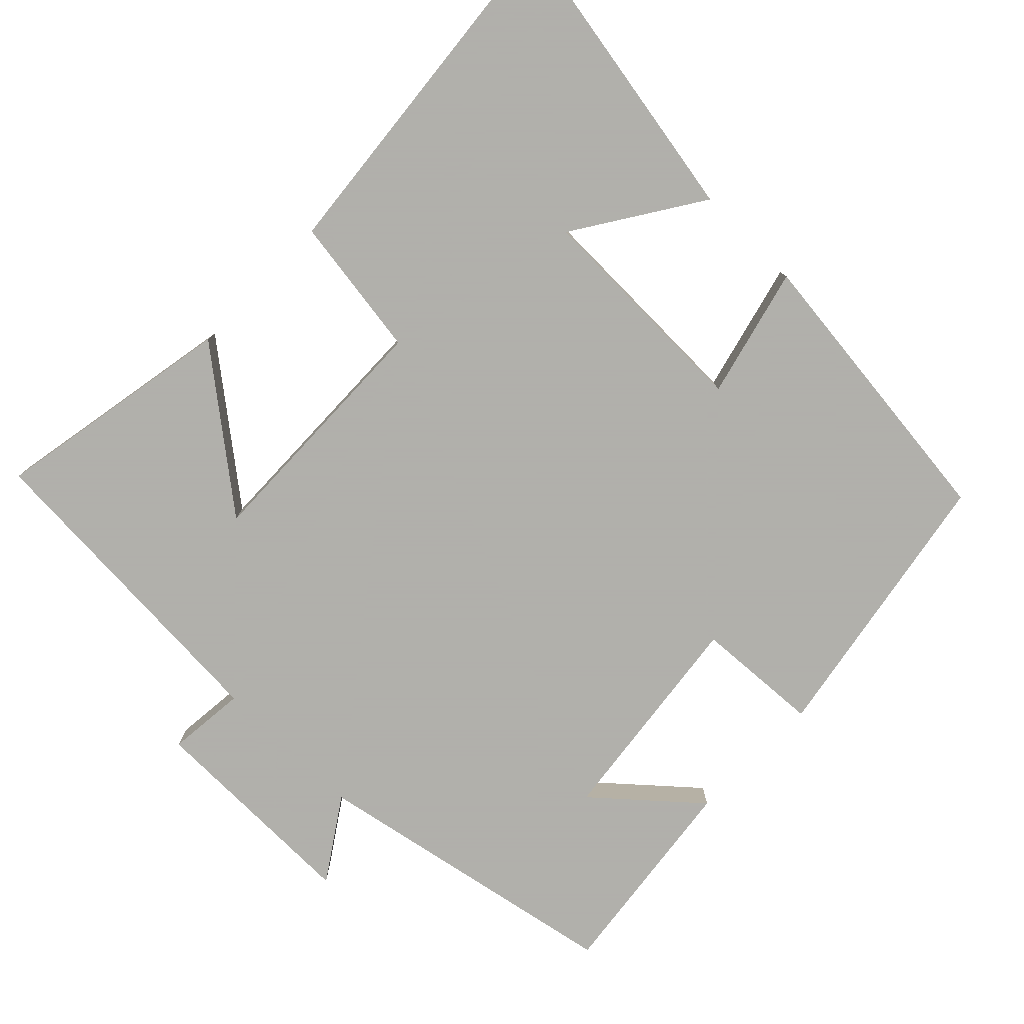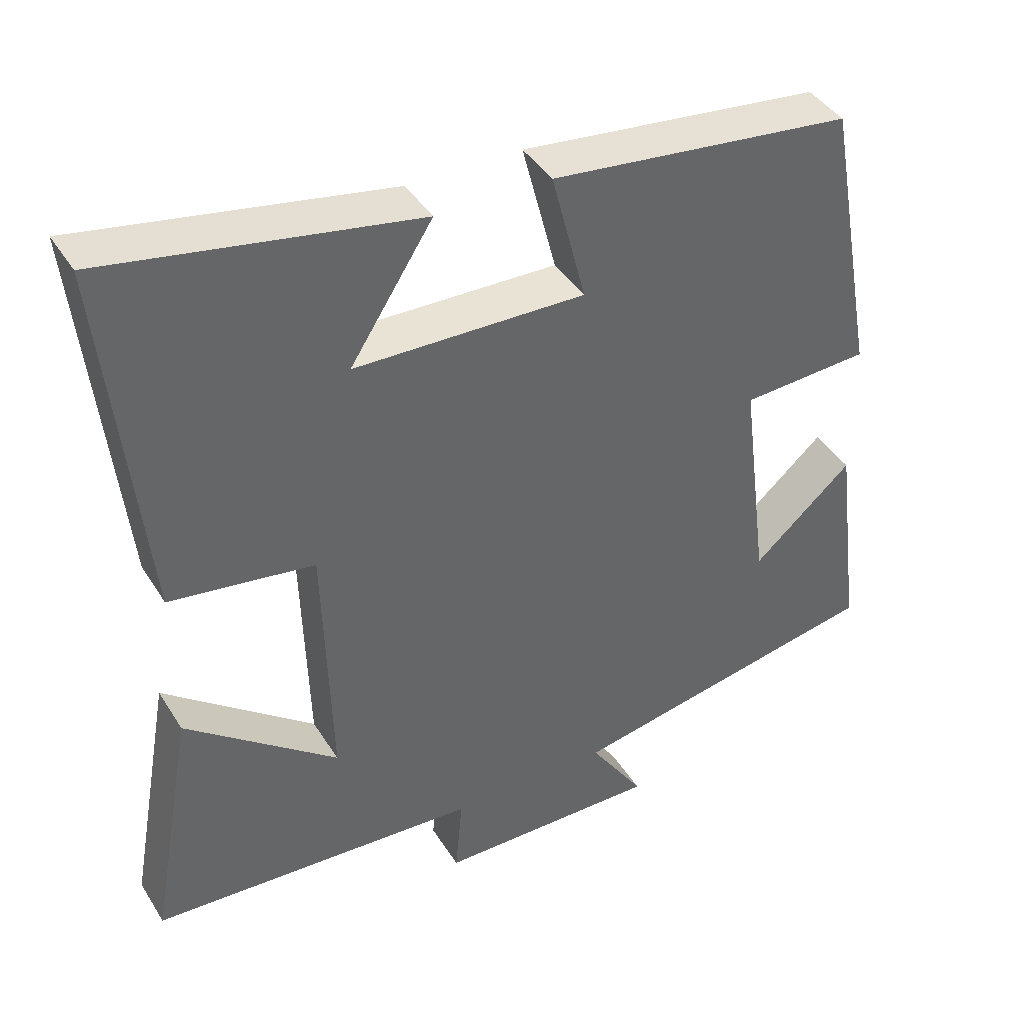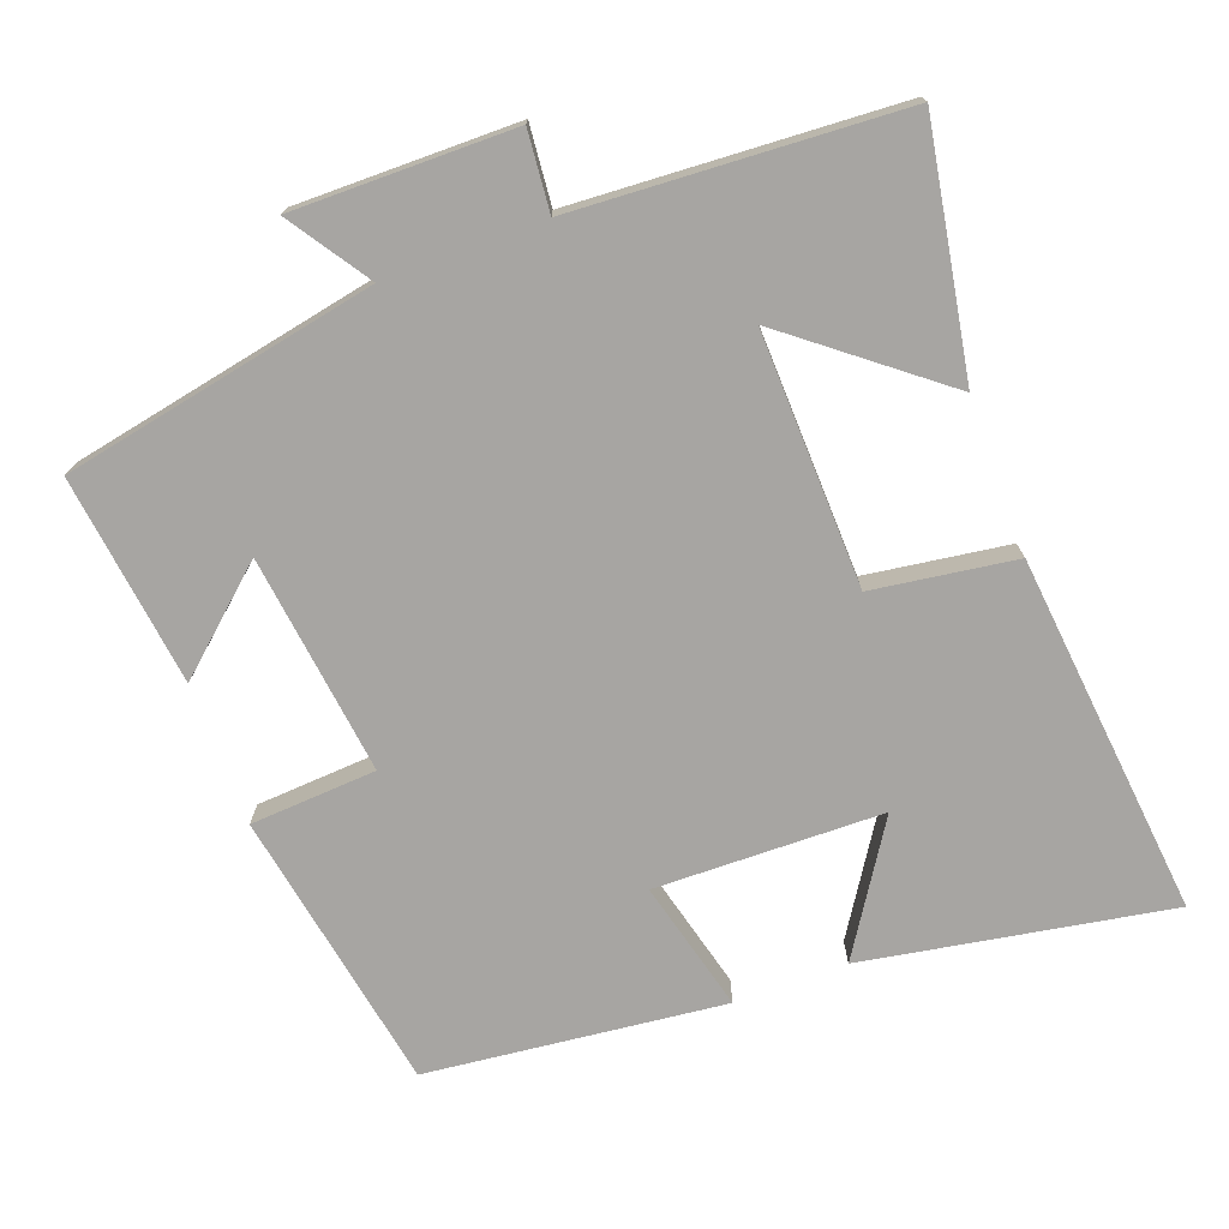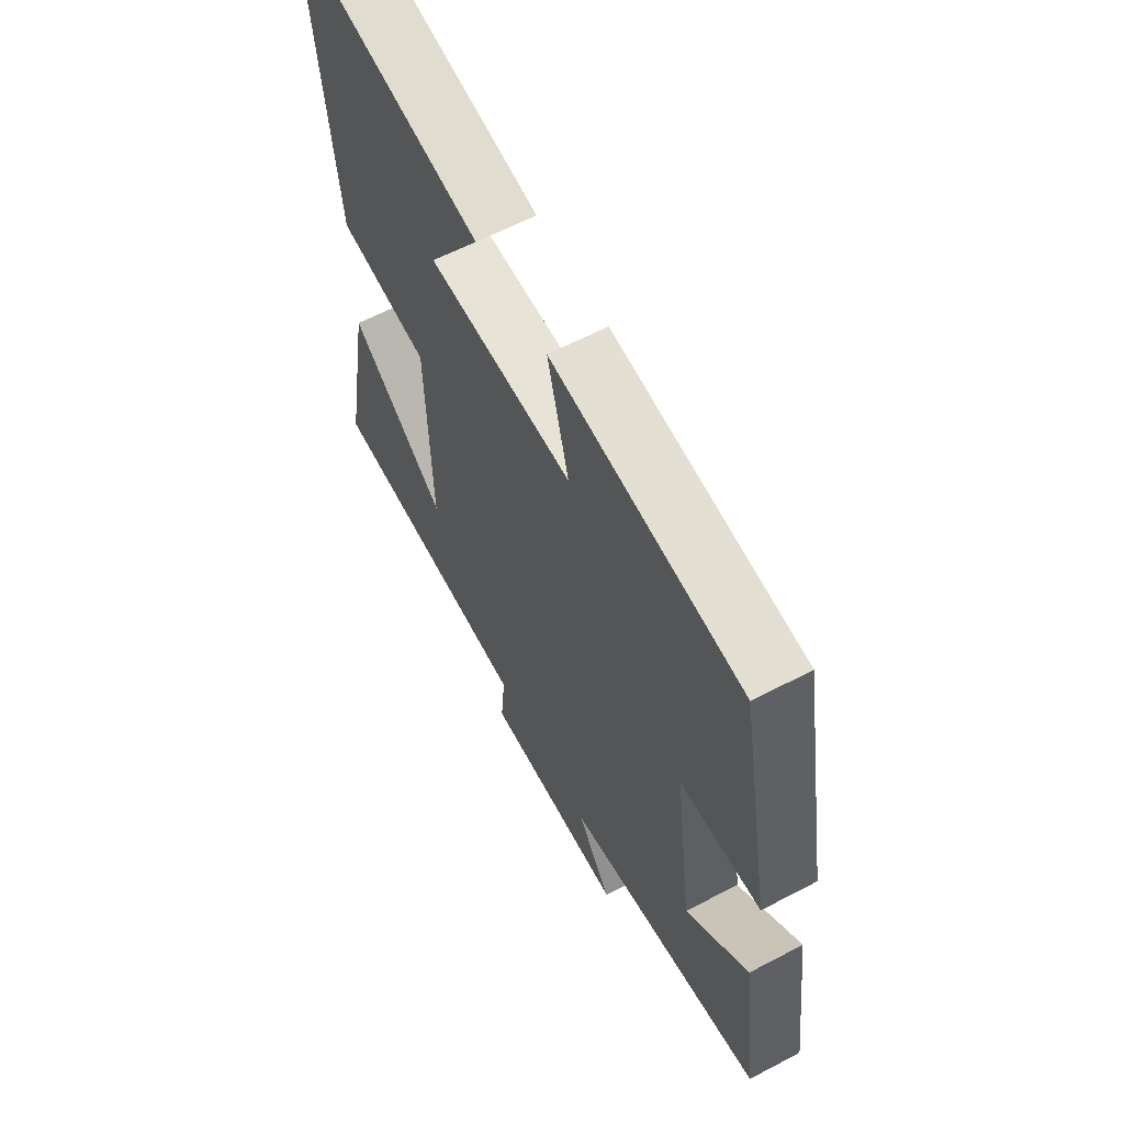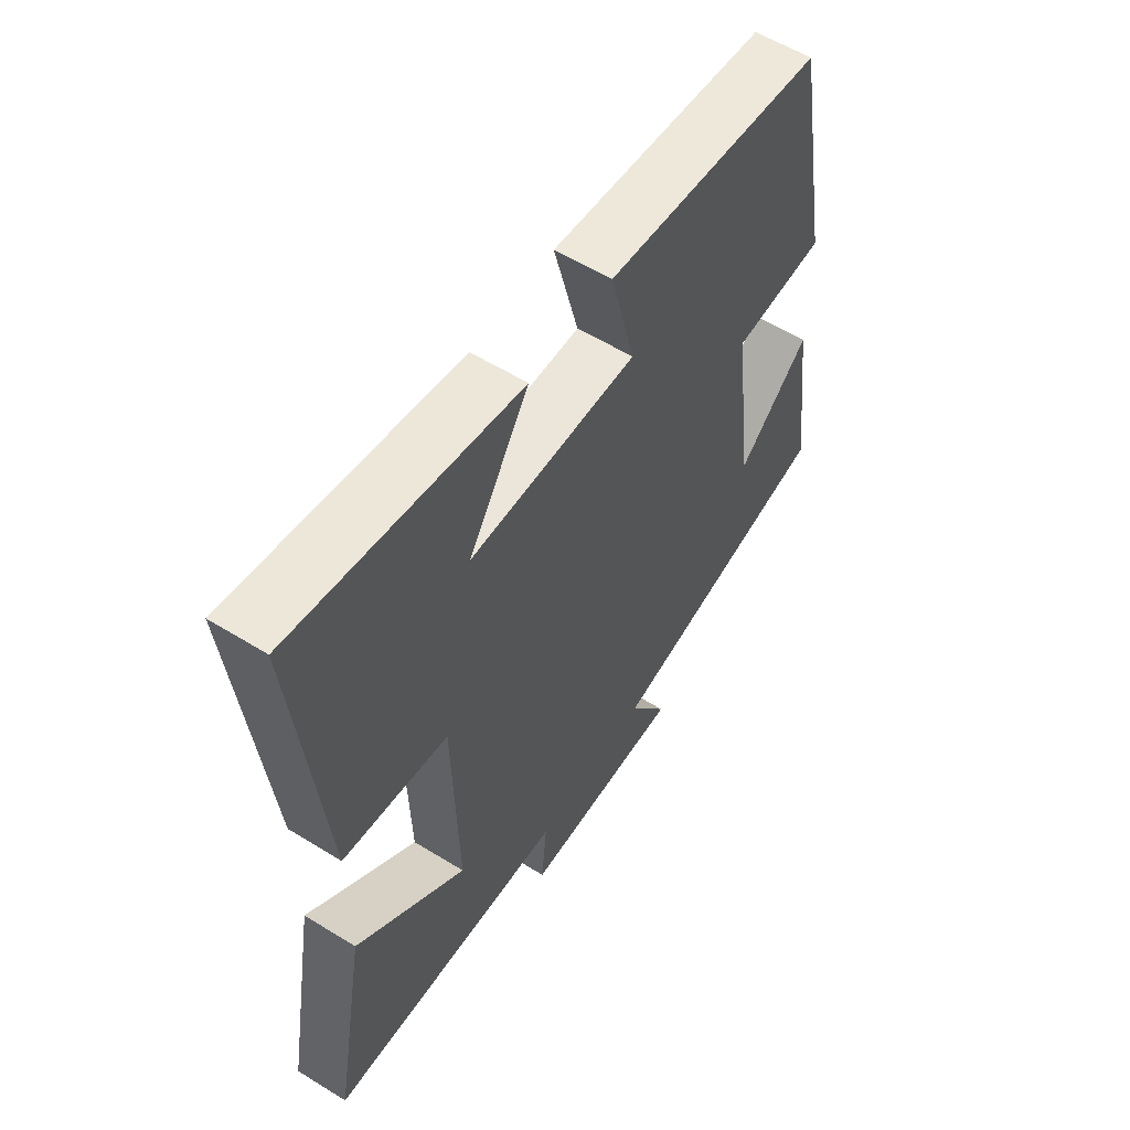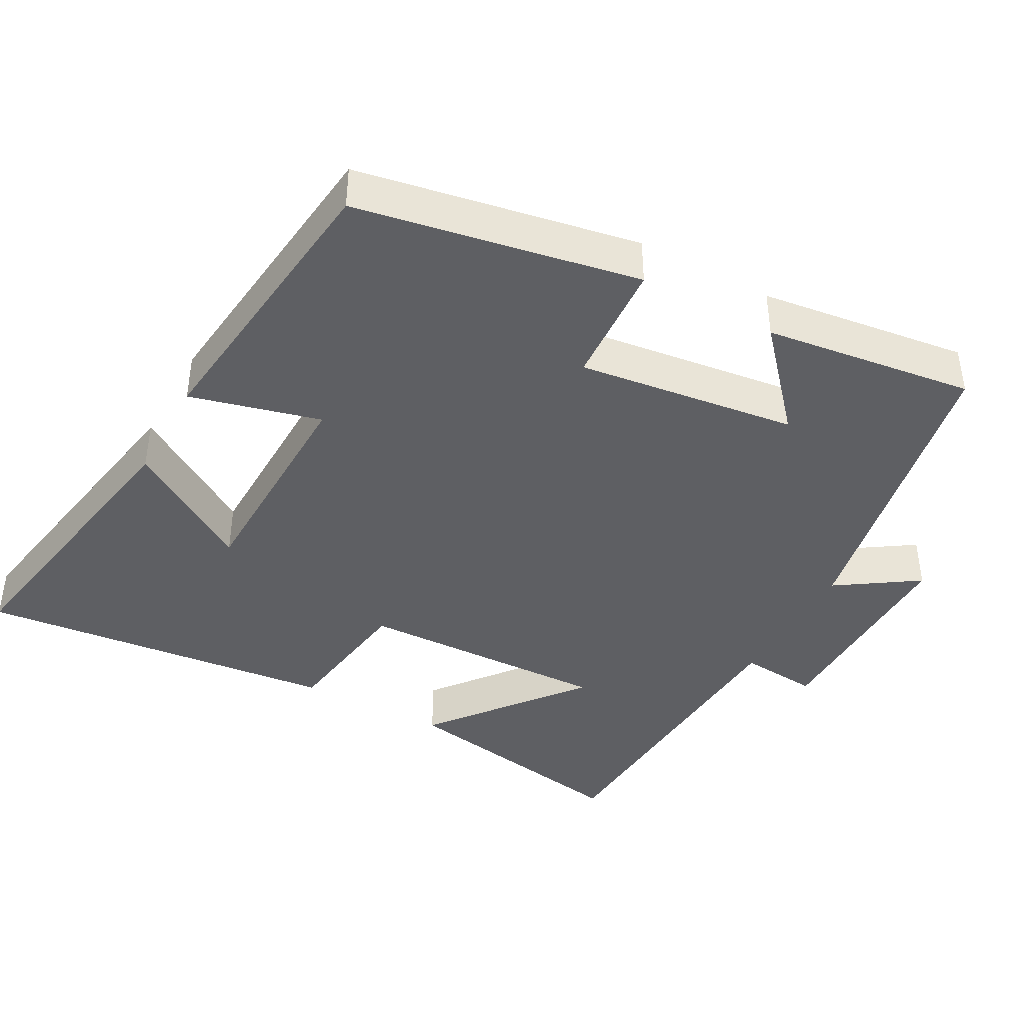
<metadata>
{"format":"obj","ext":"obj","renderer":"f3d","projection":"perspective","resolution":1024,"background":"white","views":[{"elev":-78.4,"azim":-44.5,"up":"+Y"},{"elev":41.3,"azim":-29.3,"up":"+Z"},{"elev":-73.9,"azim":-159.7,"up":"+Y"},{"elev":61.6,"azim":61.8,"up":"+Z"},{"elev":57.4,"azim":-57.3,"up":"+Z"},{"elev":-41.1,"azim":61.4,"up":"+Y"}]}
</metadata>
<code>
v -0.551 0.07 0.573
v -0.132 0.07 0.5
v -0.244 0.07 0.326
v 0.068 0.07 0.32
v 0.022 0.07 0.5
v 0.43 0.07 0.455
v 0.5 0.07 0.068
v 0.327 0.07 0.057
v 0.365 0.07 -0.245
v 0.5 0.07 -0.126
v 0.537 0.07 -0.415
v 0.106 0.07 -0.5
v 0.18 0.07 -0.611
v -0.122 0.07 -0.609
v -0.112 0.07 -0.5
v -0.56 0.07 -0.474
v -0.5 0.07 -0.138
v -0.294 0.07 -0.3
v -0.304 0.07 0.048
v -0.5 0.07 0.076
v -0.551 0 0.573
v -0.132 0 0.5
v -0.244 0 0.326
v 0.068 0 0.32
v 0.022 0 0.5
v 0.43 0 0.455
v 0.5 0 0.068
v 0.327 0 0.057
v 0.365 0 -0.245
v 0.5 0 -0.126
v 0.537 0 -0.415
v 0.106 0 -0.5
v 0.18 0 -0.611
v -0.122 0 -0.609
v -0.112 0 -0.5
v -0.56 0 -0.474
v -0.5 0 -0.138
v -0.294 0 -0.3
v -0.304 0 0.048
v -0.5 0 0.076
f 19 20 1
f 15 16 17 18
f 15 18 19
f 12 13 14 15
f 12 15 19
f 9 10 11 12
f 8 9 12 19
f 6 7 8
f 5 6 8
f 4 5 8
f 3 4 8 19
f 1 2 3
f 1 3 19
f 21 40 39
f 38 37 36 35
f 39 38 35
f 35 34 33 32
f 39 35 32
f 32 31 30 29
f 39 32 29 28
f 28 27 26
f 28 26 25
f 28 25 24
f 39 28 24 23
f 23 22 21
f 39 23 21
f 1 21 22 2
f 2 22 23 3
f 3 23 24 4
f 4 24 25 5
f 5 25 26 6
f 6 26 27 7
f 7 27 28 8
f 8 28 29 9
f 9 29 30 10
f 10 30 31 11
f 11 31 32 12
f 12 32 33 13
f 13 33 34 14
f 14 34 35 15
f 15 35 36 16
f 16 36 37 17
f 17 37 38 18
f 18 38 39 19
f 19 39 40 20
f 20 40 21 1

</code>
